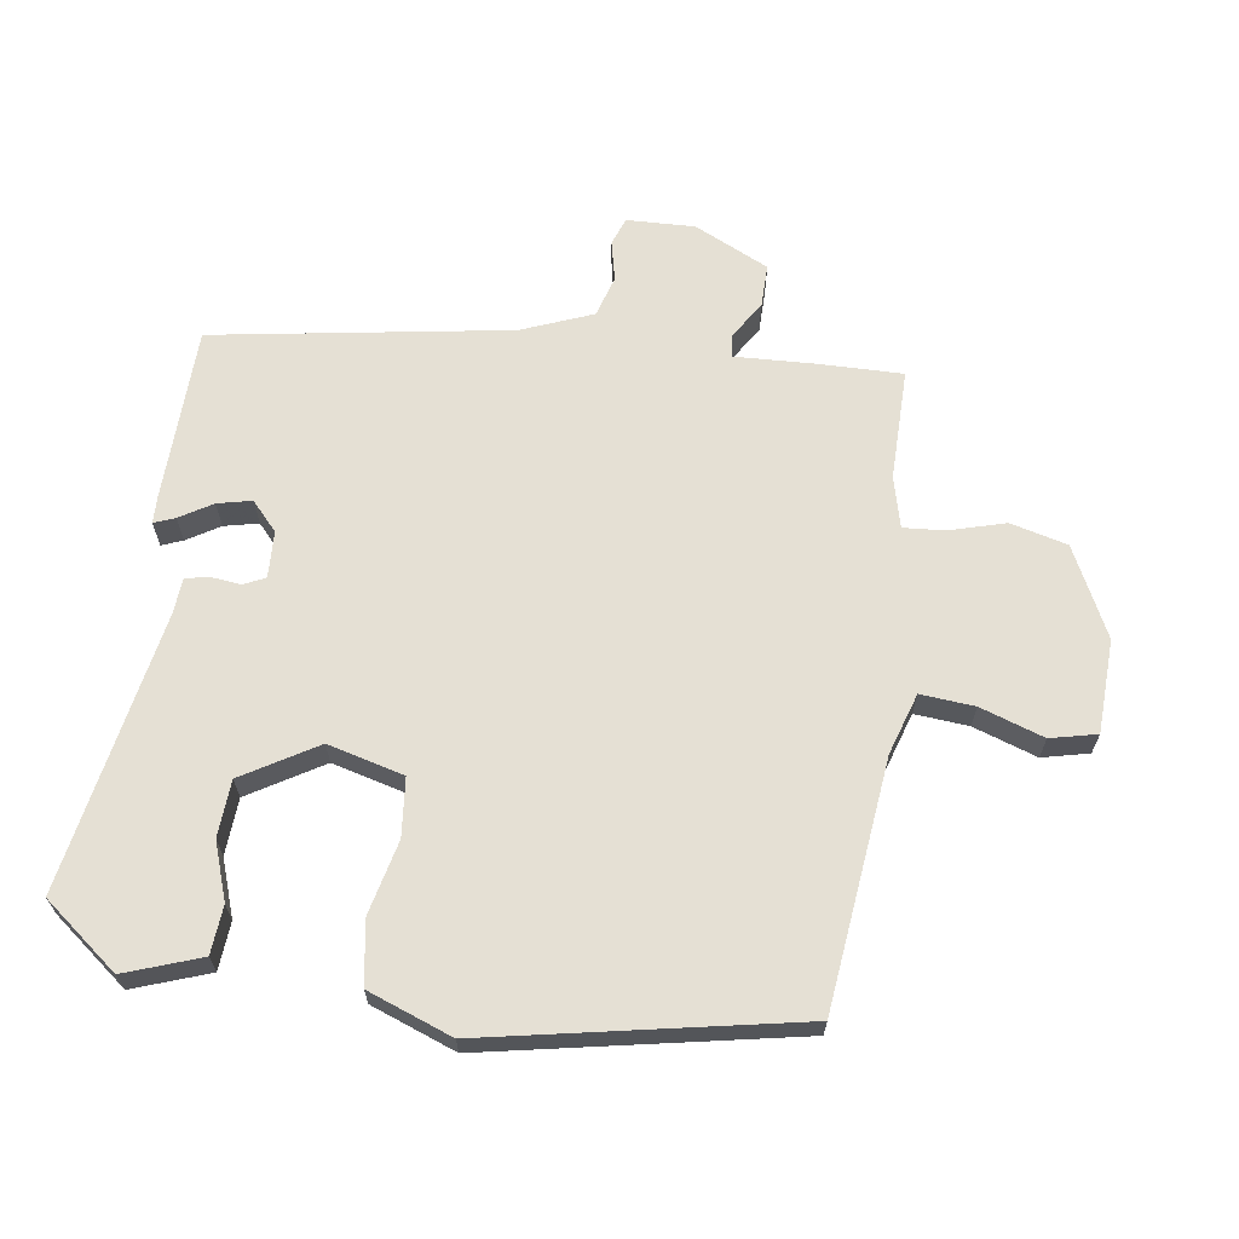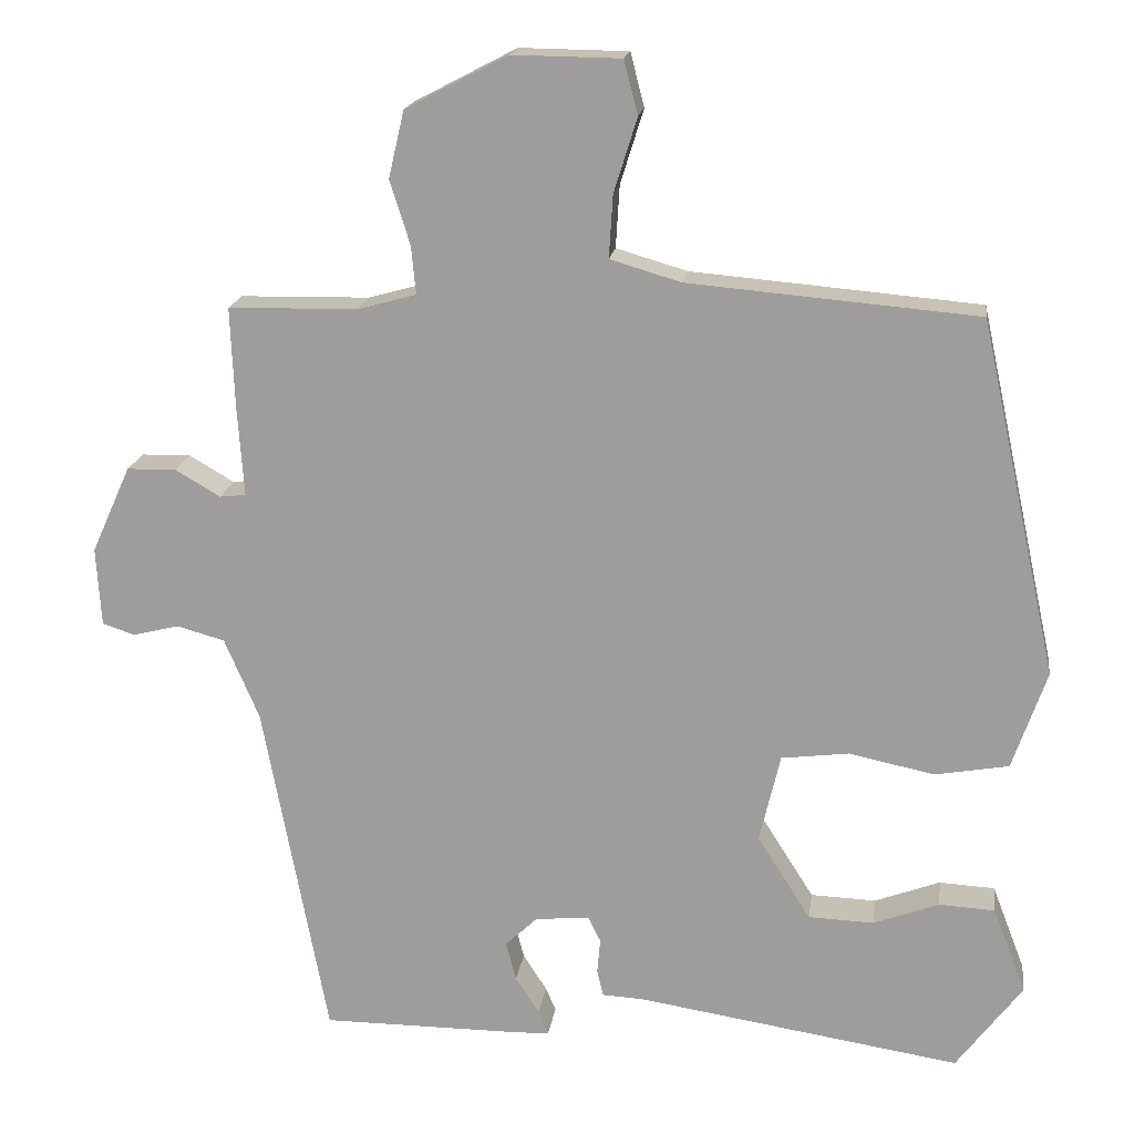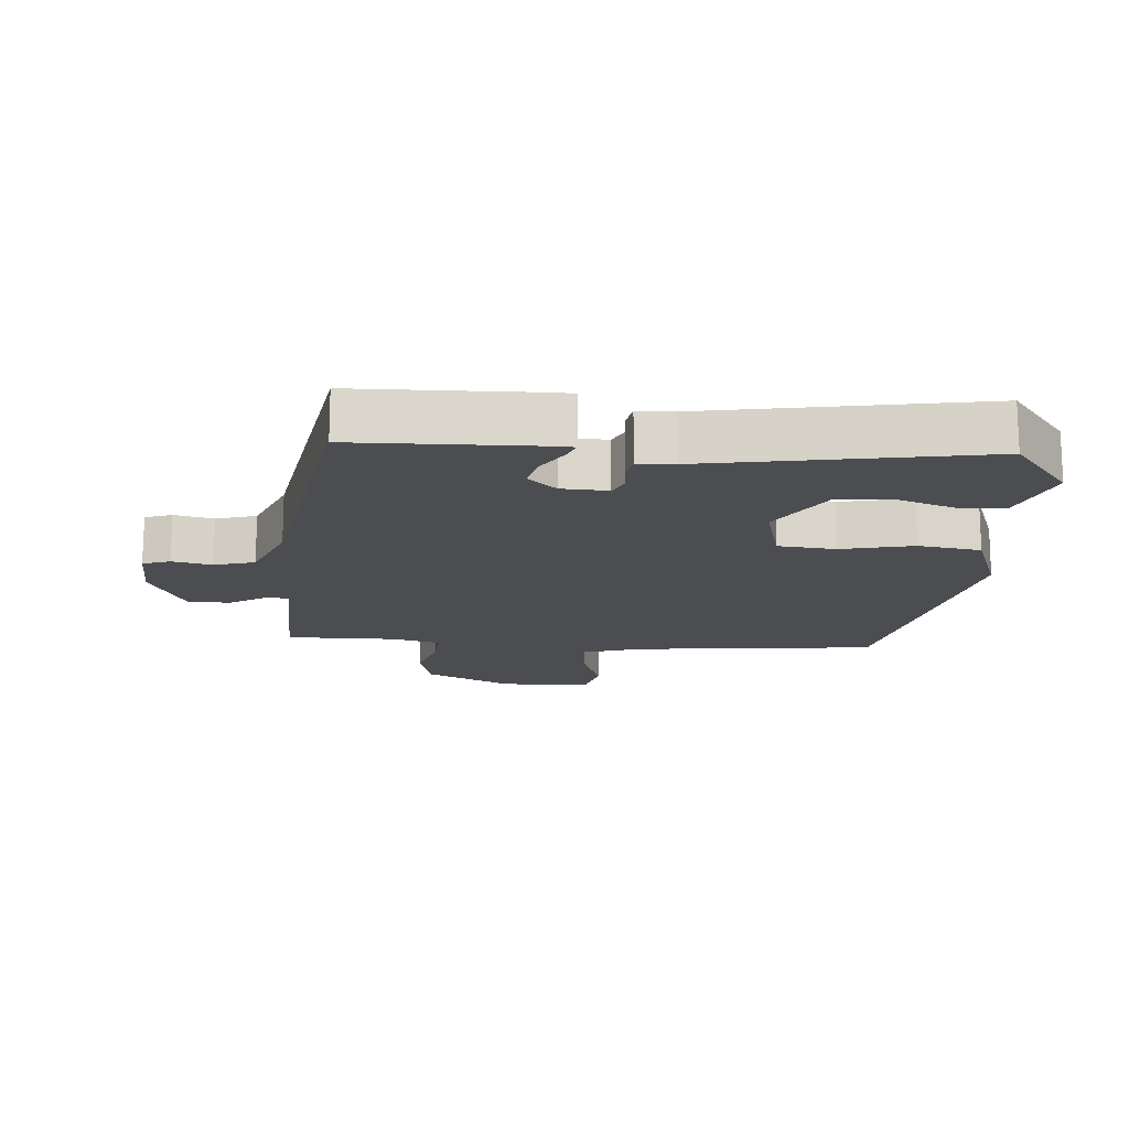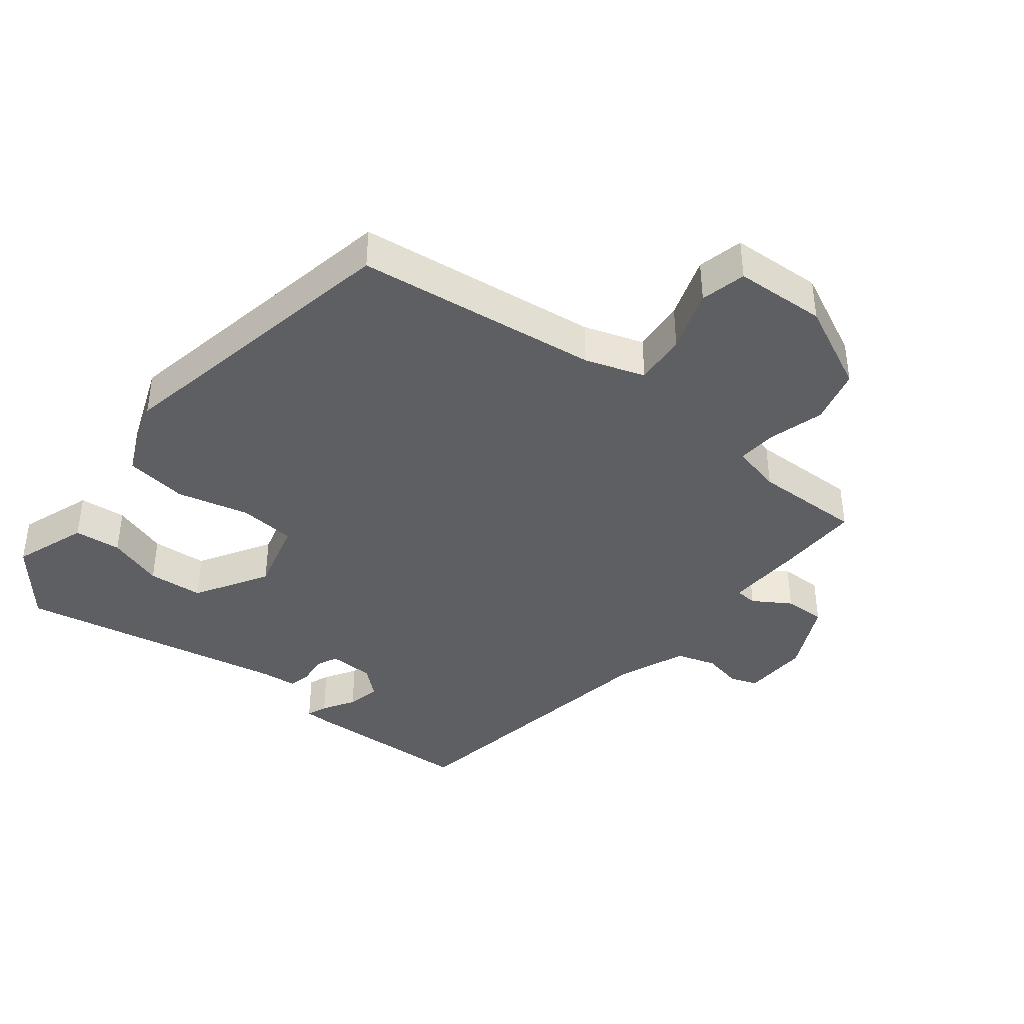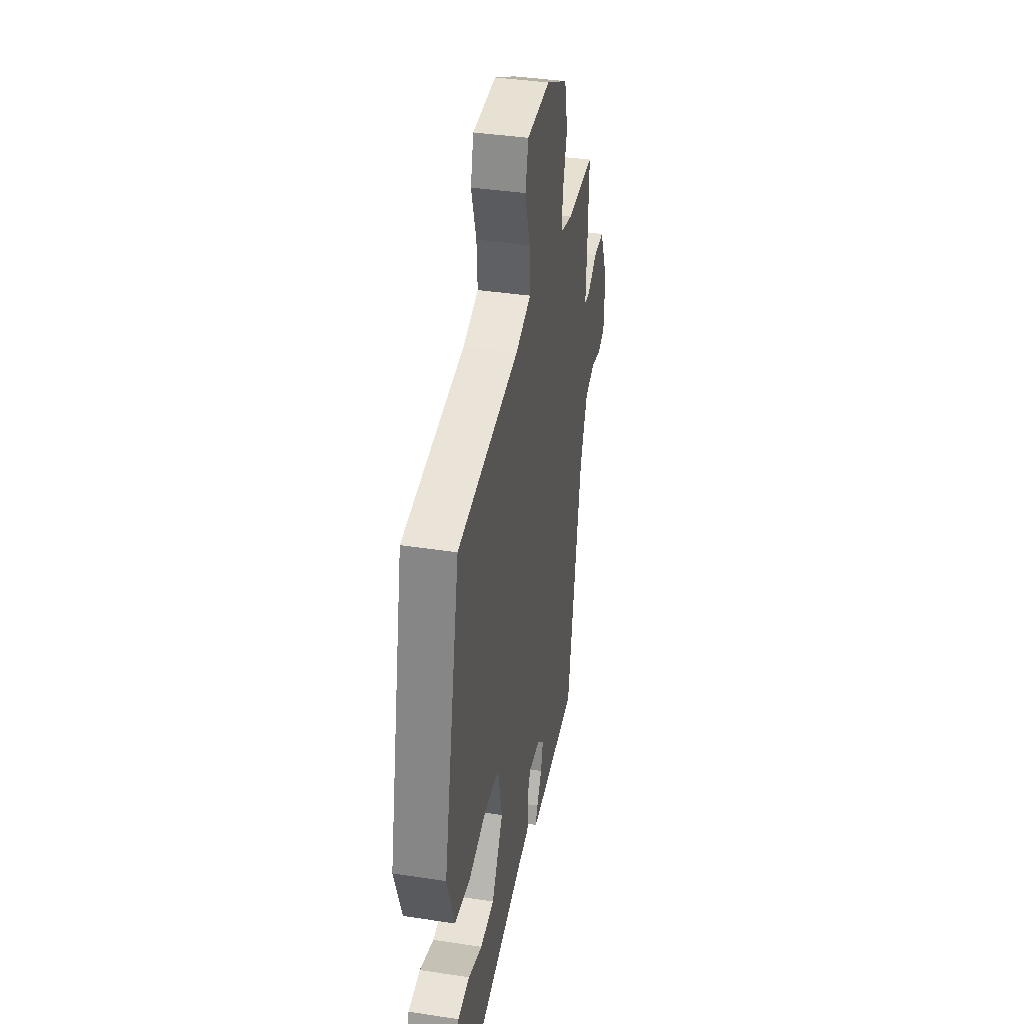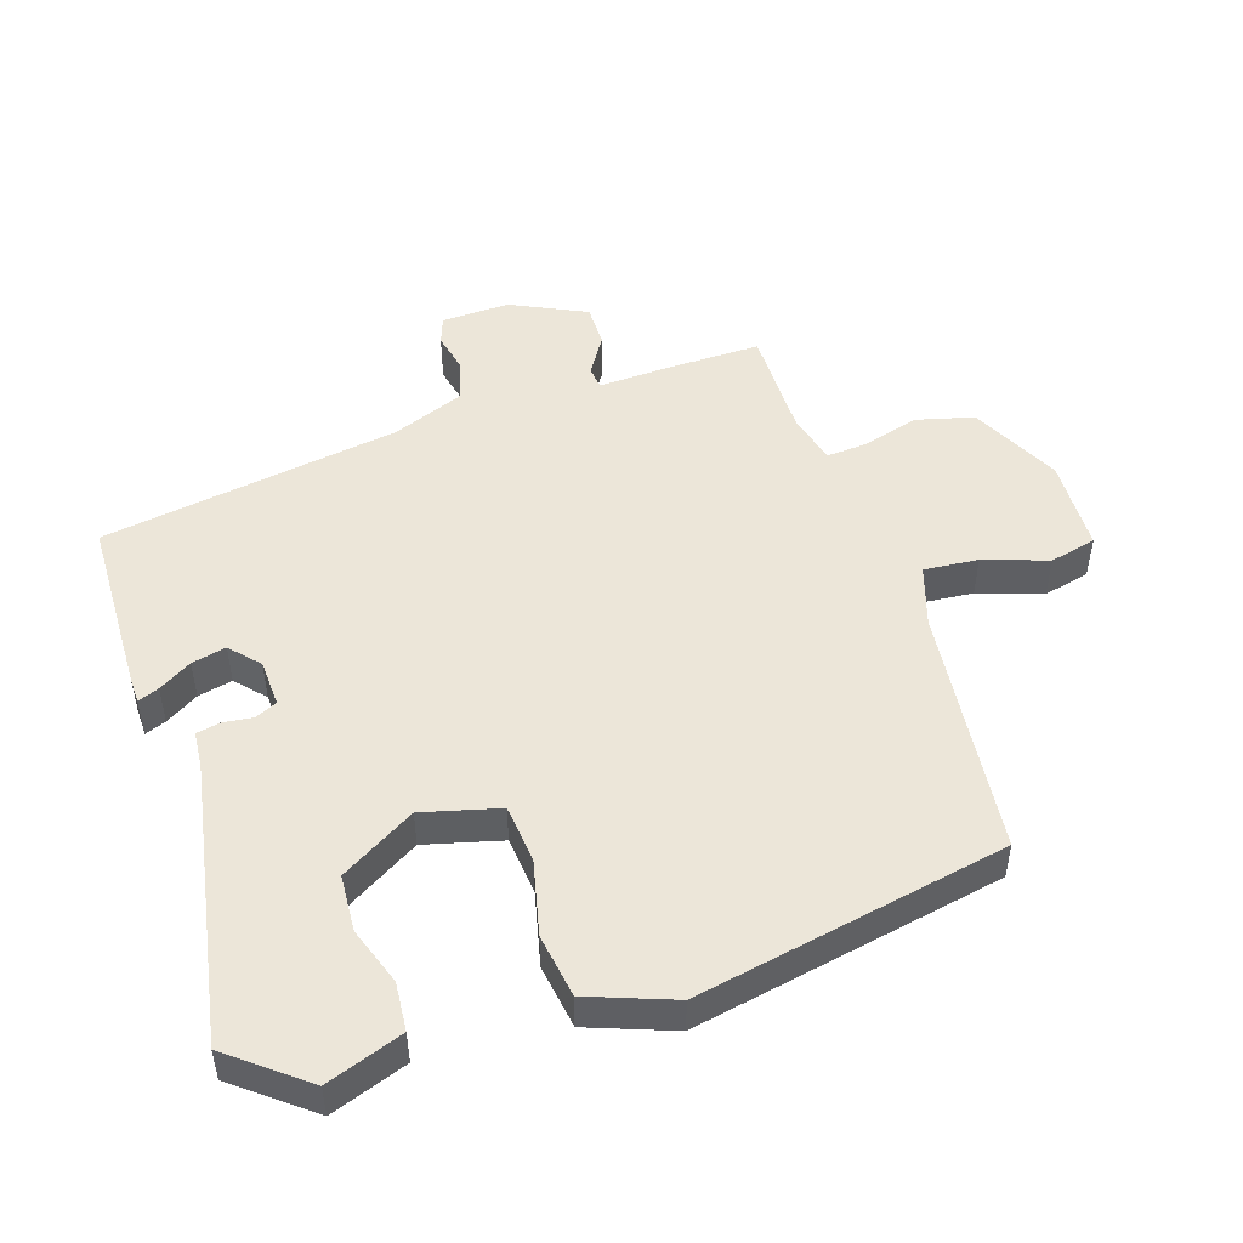
<metadata>
{"format":"obj","ext":"obj","renderer":"f3d","projection":"perspective","resolution":1024,"background":"white","views":[{"elev":65.5,"azim":-80.4,"up":"+Y"},{"elev":17.9,"azim":-172.1,"up":"+Z"},{"elev":-15.7,"azim":176.8,"up":"+Y"},{"elev":-39.6,"azim":-36.5,"up":"+Y"},{"elev":38.7,"azim":-79.1,"up":"+Z"},{"elev":49.4,"azim":-106.6,"up":"+Y"}]}
</metadata>
<code>
v 0.514 0.07 0.482
v 0.509 0.07 0.353
v 0.501 0.07 0.235
v 0.535 0.07 0.231
v 0.593 0.07 0.265
v 0.657 0.07 0.264
v 0.708 0.07 0.151
v 0.702 0.07 0.049
v 0.66 0.07 0.035
v 0.6 0.07 0.05
v 0.538 0.07 0.033
v 0.493 0.07 -0.072
v 0.41 0.07 -0.515
v 0.147 0.07 -0.515
v 0.106 0.07 -0.513
v 0.119 0.07 -0.482
v 0.15 0.07 -0.434
v 0.163 0.07 -0.383
v 0.121 0.07 -0.343
v 0.051 0.07 -0.338
v 0.035 0.07 -0.37
v 0.039 0.07 -0.415
v 0.031 0.07 -0.45
v -0.024 0.07 -0.453
v -0.443 0.07 -0.518
v -0.528 0.07 -0.404
v -0.485 0.07 -0.292
v -0.413 0.07 -0.288
v -0.328 0.07 -0.32
v -0.243 0.07 -0.317
v -0.174 0.07 -0.208
v -0.201 0.07 -0.093
v -0.288 0.07 -0.082
v -0.399 0.07 -0.105
v -0.494 0.07 -0.088
v -0.538 0.07 0.04
v -0.437 0.07 0.499
v -0.064 0.07 0.531
v 0.028 0.07 0.558
v 0.023 0.07 0.639
v -0.007 0.07 0.735
v 0.011 0.07 0.804
v 0.151 0.07 0.806
v 0.283 0.07 0.737
v 0.303 0.07 0.651
v 0.277 0.07 0.568
v 0.271 0.07 0.506
v 0.347 0.07 0.485
v 0.514 0 0.482
v 0.509 0 0.353
v 0.501 0 0.235
v 0.535 0 0.231
v 0.593 0 0.265
v 0.657 0 0.264
v 0.708 0 0.151
v 0.702 0 0.049
v 0.66 0 0.035
v 0.6 0 0.05
v 0.538 0 0.033
v 0.493 0 -0.072
v 0.41 0 -0.515
v 0.147 0 -0.515
v 0.106 0 -0.513
v 0.119 0 -0.482
v 0.15 0 -0.434
v 0.163 0 -0.383
v 0.121 0 -0.343
v 0.051 0 -0.338
v 0.035 0 -0.37
v 0.039 0 -0.415
v 0.031 0 -0.45
v -0.024 0 -0.453
v -0.443 0 -0.518
v -0.528 0 -0.404
v -0.485 0 -0.292
v -0.413 0 -0.288
v -0.328 0 -0.32
v -0.243 0 -0.317
v -0.174 0 -0.208
v -0.201 0 -0.093
v -0.288 0 -0.082
v -0.399 0 -0.105
v -0.494 0 -0.088
v -0.538 0 0.04
v -0.437 0 0.499
v -0.064 0 0.531
v 0.028 0 0.558
v 0.023 0 0.639
v -0.007 0 0.735
v 0.011 0 0.804
v 0.151 0 0.806
v 0.283 0 0.737
v 0.303 0 0.651
v 0.277 0 0.568
v 0.271 0 0.506
v 0.347 0 0.485
f 44 45 46
f 43 44 46
f 42 43 46
f 41 42 46
f 40 41 46
f 39 40 46 47
f 38 39 47 48
f 37 38 48
f 36 37 48
f 35 36 48
f 34 35 48
f 33 34 48
f 27 28 29
f 26 27 29
f 25 26 29
f 24 25 29
f 24 29 30
f 23 24 30
f 22 23 30
f 21 22 30
f 20 21 30 31
f 15 16 17
f 14 15 17
f 13 14 17
f 12 13 17
f 11 12 17 18
f 8 9 10
f 7 8 10
f 6 7 10
f 5 6 10
f 4 5 10
f 3 4 10 11
f 1 2 3
f 48 1 3
f 33 48 3
f 32 33 3
f 32 3 11
f 31 32 11
f 20 31 11
f 19 20 11
f 11 18 19
f 94 93 92
f 94 92 91
f 94 91 90
f 94 90 89
f 94 89 88
f 95 94 88 87
f 96 95 87 86
f 96 86 85
f 96 85 84
f 96 84 83
f 96 83 82
f 96 82 81
f 77 76 75
f 77 75 74
f 77 74 73
f 77 73 72
f 78 77 72
f 78 72 71
f 78 71 70
f 78 70 69
f 79 78 69 68
f 65 64 63
f 65 63 62
f 65 62 61
f 65 61 60
f 66 65 60 59
f 58 57 56
f 58 56 55
f 58 55 54
f 58 54 53
f 58 53 52
f 59 58 52 51
f 51 50 49
f 51 49 96
f 51 96 81
f 51 81 80
f 59 51 80
f 59 80 79
f 59 79 68
f 59 68 67
f 67 66 59
f 1 49 50 2
f 2 50 51 3
f 3 51 52 4
f 4 52 53 5
f 5 53 54 6
f 6 54 55 7
f 7 55 56 8
f 8 56 57 9
f 9 57 58 10
f 10 58 59 11
f 11 59 60 12
f 12 60 61 13
f 13 61 62 14
f 14 62 63 15
f 15 63 64 16
f 16 64 65 17
f 17 65 66 18
f 18 66 67 19
f 19 67 68 20
f 20 68 69 21
f 21 69 70 22
f 22 70 71 23
f 23 71 72 24
f 24 72 73 25
f 25 73 74 26
f 26 74 75 27
f 27 75 76 28
f 28 76 77 29
f 29 77 78 30
f 30 78 79 31
f 31 79 80 32
f 32 80 81 33
f 33 81 82 34
f 34 82 83 35
f 35 83 84 36
f 36 84 85 37
f 37 85 86 38
f 38 86 87 39
f 39 87 88 40
f 40 88 89 41
f 41 89 90 42
f 42 90 91 43
f 43 91 92 44
f 44 92 93 45
f 45 93 94 46
f 46 94 95 47
f 47 95 96 48
f 48 96 49 1

</code>
